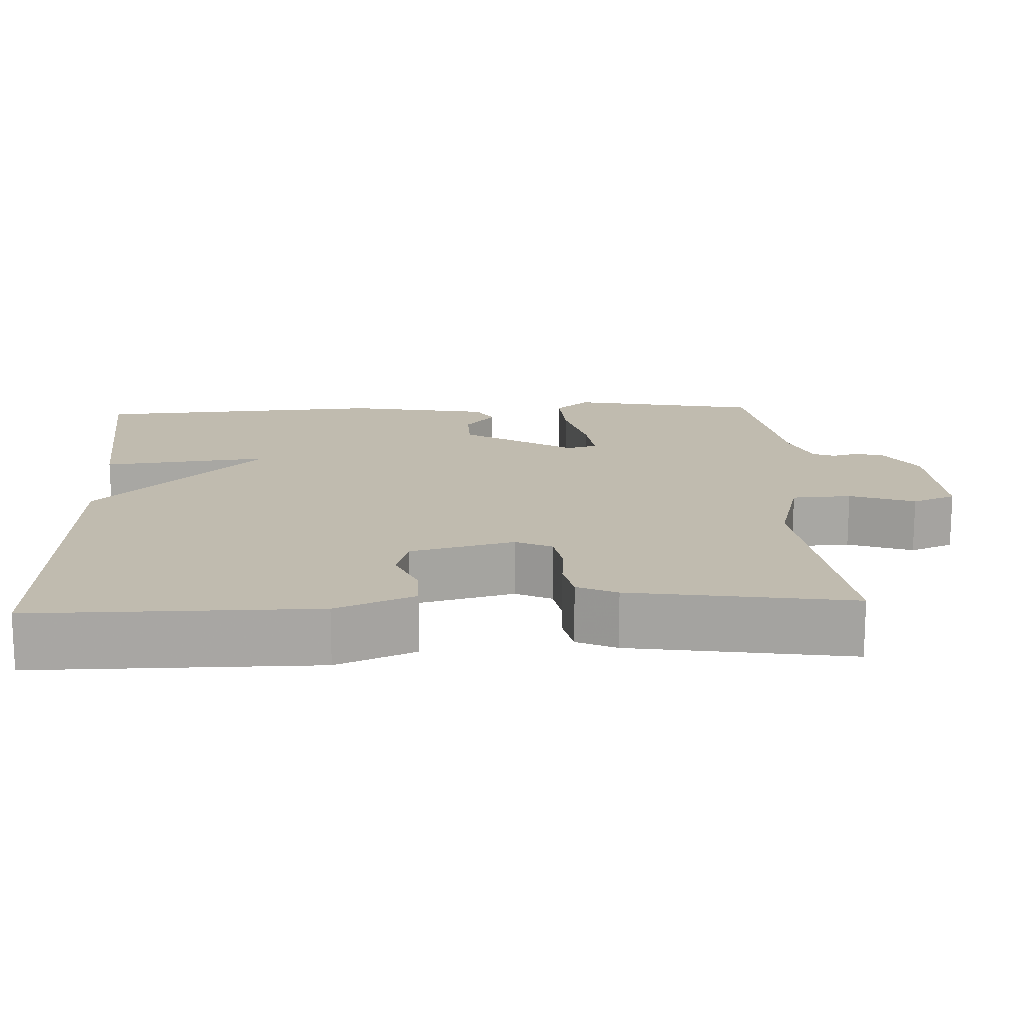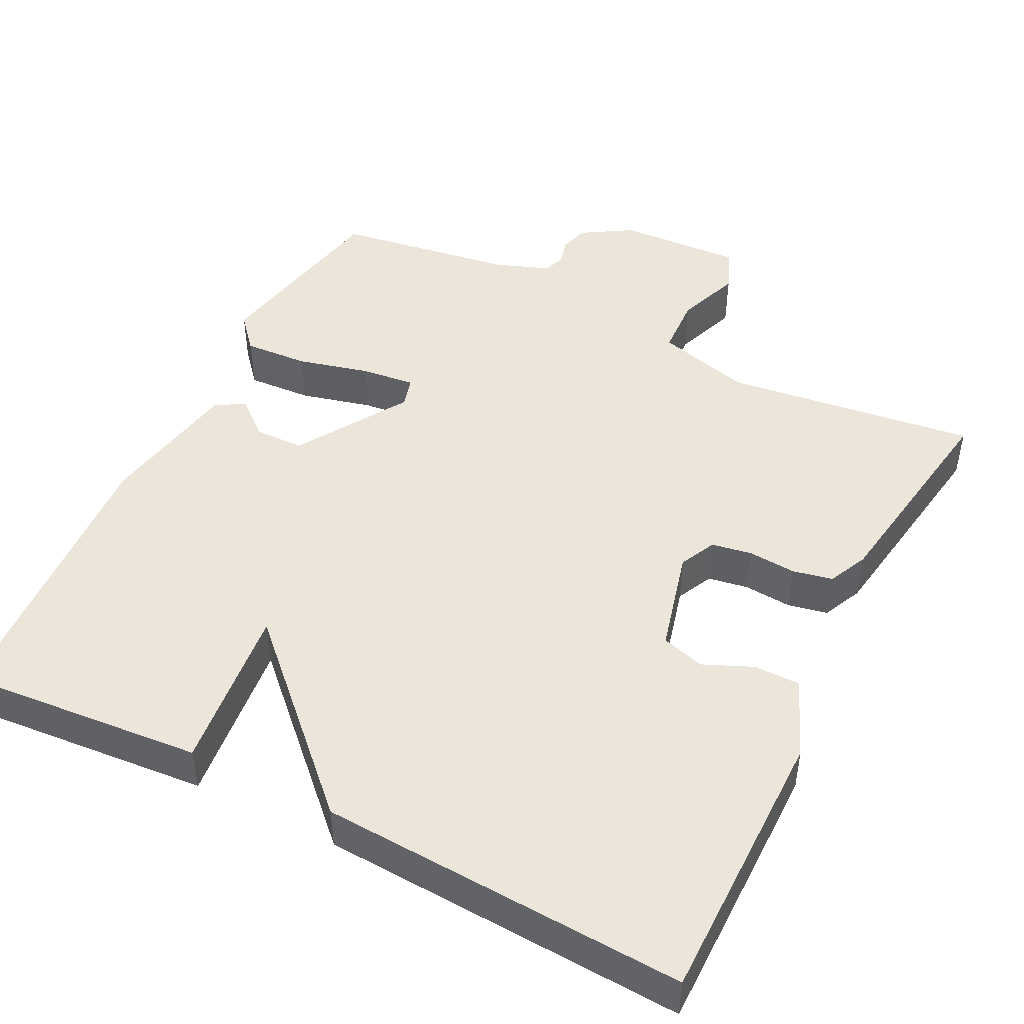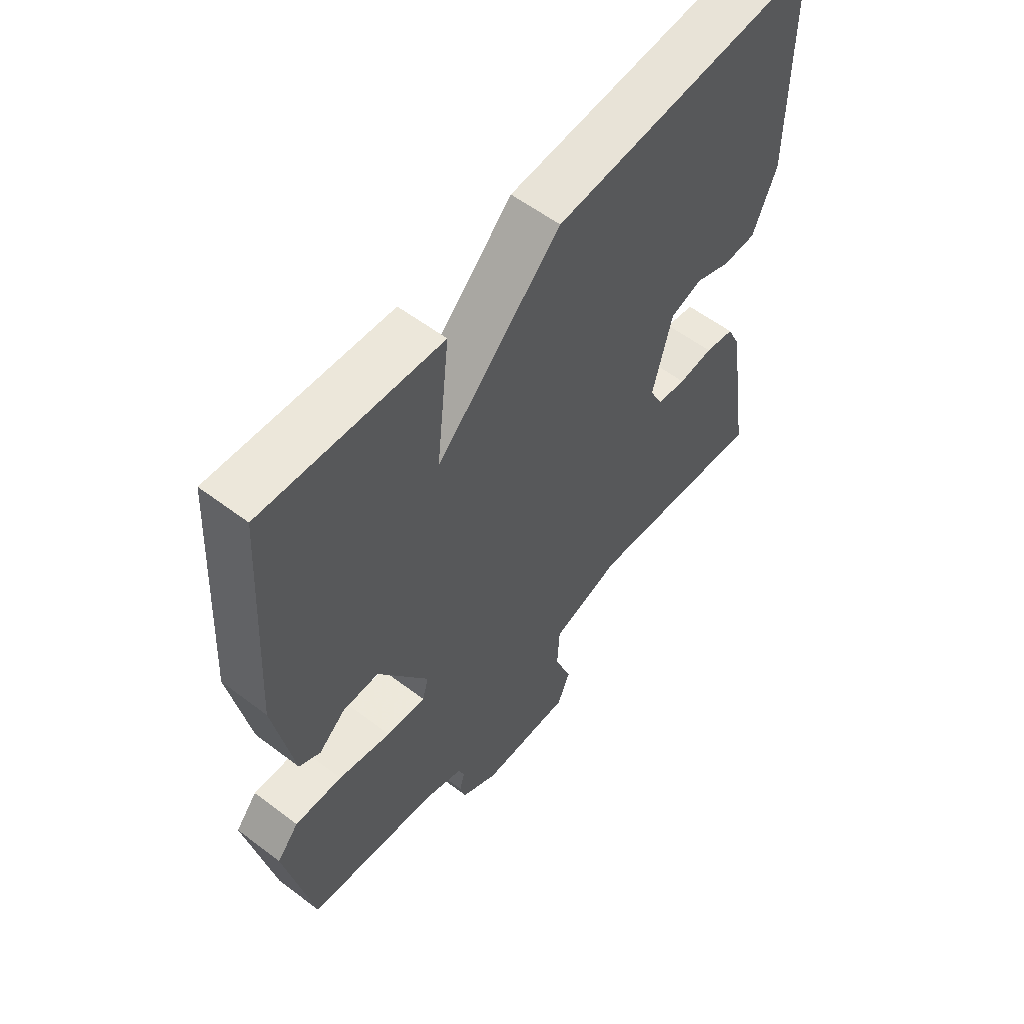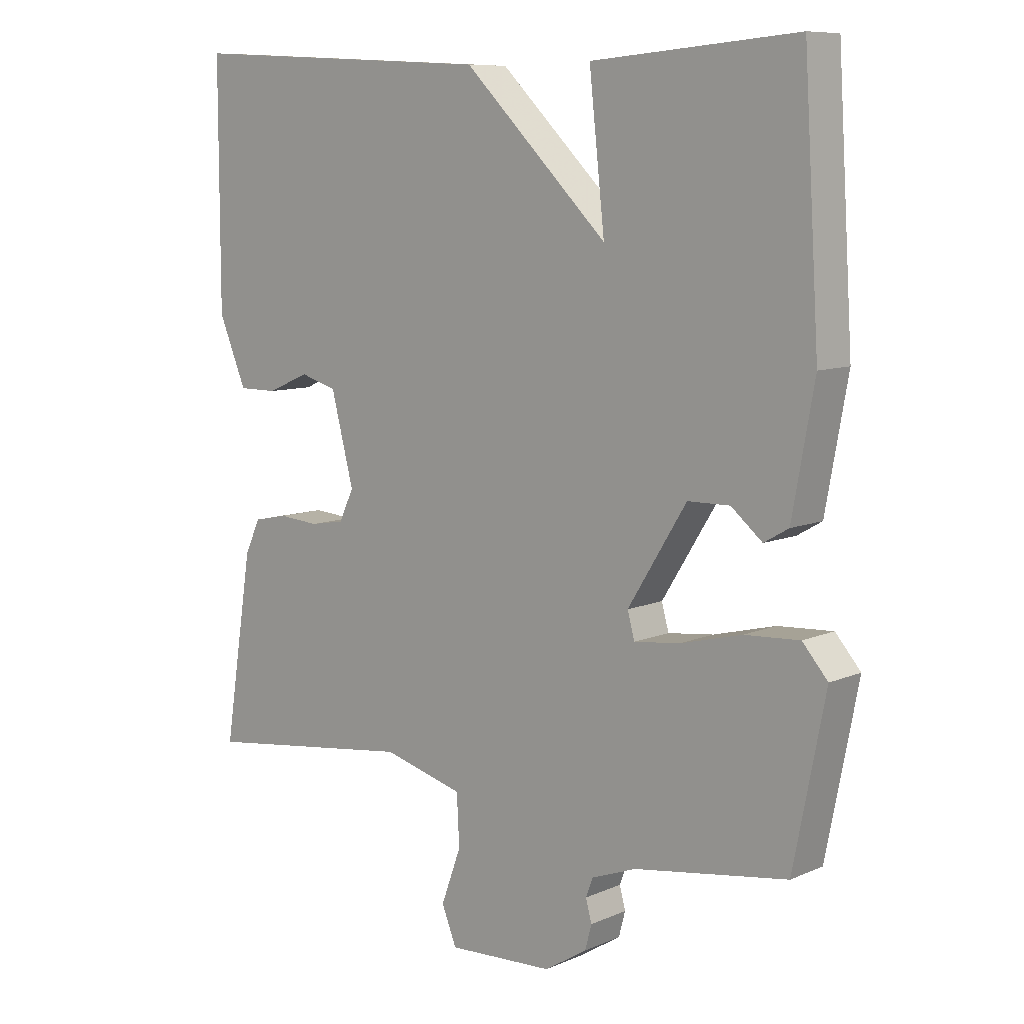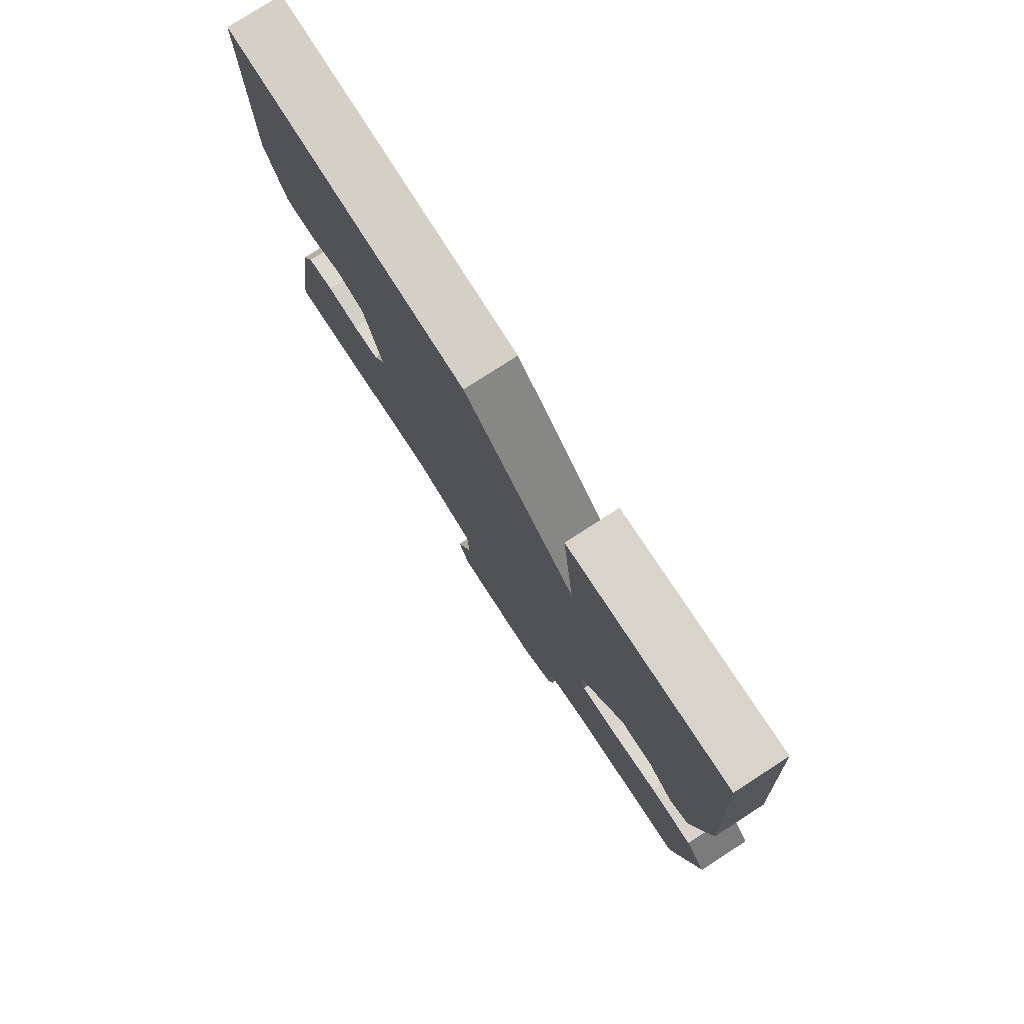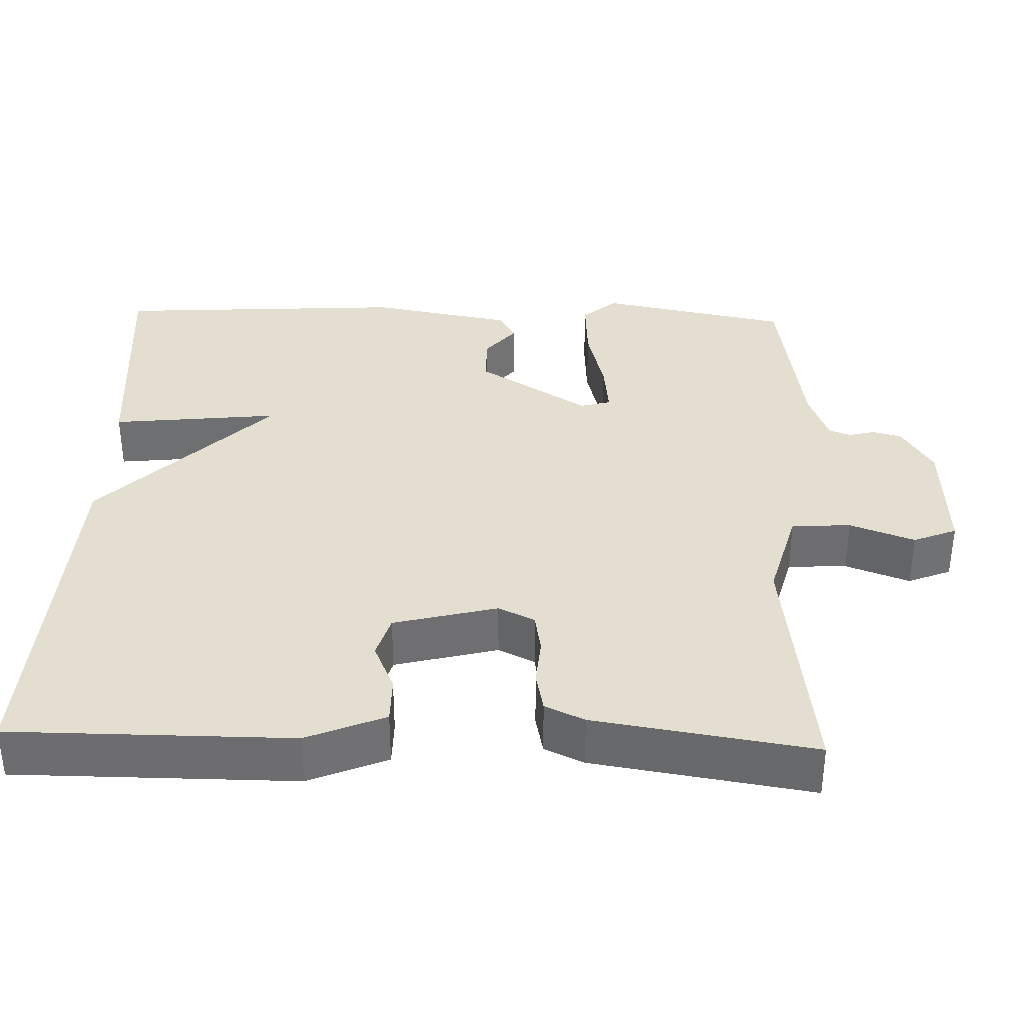
<metadata>
{"format":"obj","ext":"obj","renderer":"f3d","projection":"perspective","resolution":1024,"background":"white","views":[{"elev":15.9,"azim":87.3,"up":"+Y"},{"elev":46.8,"azim":26.7,"up":"+Y"},{"elev":57.7,"azim":-51.9,"up":"+Z"},{"elev":8.9,"azim":-138.7,"up":"+Z"},{"elev":78.5,"azim":-122.8,"up":"+Z"},{"elev":35.7,"azim":91.9,"up":"+Y"}]}
</metadata>
<code>
v -0.5 0.07 0.5
v -0.182 0.07 0.474
v -0.206 0.07 0.254
v 0.018 0.07 0.474
v 0.5 0.07 0.5
v 0.5 0.07 0.131
v 0.457 0.07 0.028
v 0.396 0.07 0.028
v 0.331 0.07 0.056
v 0.274 0.07 0.039
v 0.239 0.07 -0.097
v 0.262 0.07 -0.145
v 0.315 0.07 -0.154
v 0.378 0.07 -0.149
v 0.431 0.07 -0.16
v 0.455 0.07 -0.212
v 0.5 0.07 -0.5
v 0.169 0.07 -0.458
v 0.044 0.07 -0.492
v 0.04 0.07 -0.57
v 0.071 0.07 -0.655
v 0.048 0.07 -0.712
v -0.116 0.07 -0.704
v -0.182 0.07 -0.663
v -0.192 0.07 -0.625
v -0.183 0.07 -0.591
v -0.194 0.07 -0.562
v -0.263 0.07 -0.536
v -0.5 0.07 -0.5
v -0.549 0.07 -0.25
v -0.51 0.07 -0.205
v -0.425 0.07 -0.21
v -0.33 0.07 -0.234
v -0.259 0.07 -0.242
v -0.248 0.07 -0.202
v -0.339 0.07 -0.056
v -0.404 0.07 -0.055
v -0.452 0.07 -0.095
v -0.49 0.07 -0.073
v -0.524 0.07 0.115
v -0.5 0 0.5
v -0.182 0 0.474
v -0.206 0 0.254
v 0.018 0 0.474
v 0.5 0 0.5
v 0.5 0 0.131
v 0.457 0 0.028
v 0.396 0 0.028
v 0.331 0 0.056
v 0.274 0 0.039
v 0.239 0 -0.097
v 0.262 0 -0.145
v 0.315 0 -0.154
v 0.378 0 -0.149
v 0.431 0 -0.16
v 0.455 0 -0.212
v 0.5 0 -0.5
v 0.169 0 -0.458
v 0.044 0 -0.492
v 0.04 0 -0.57
v 0.071 0 -0.655
v 0.048 0 -0.712
v -0.116 0 -0.704
v -0.182 0 -0.663
v -0.192 0 -0.625
v -0.183 0 -0.591
v -0.194 0 -0.562
v -0.263 0 -0.536
v -0.5 0 -0.5
v -0.549 0 -0.25
v -0.51 0 -0.205
v -0.425 0 -0.21
v -0.33 0 -0.234
v -0.259 0 -0.242
v -0.248 0 -0.202
v -0.339 0 -0.056
v -0.404 0 -0.055
v -0.452 0 -0.095
v -0.49 0 -0.073
v -0.524 0 0.115
f 1 2 3
f 40 1 3
f 39 40 3
f 38 39 3
f 37 38 3
f 4 5 6
f 3 4 6
f 37 3 6
f 36 37 6
f 31 32 33
f 30 31 33
f 29 30 33
f 28 29 33
f 27 28 33 34
f 26 27 34 35
f 24 25 26
f 23 24 26
f 22 23 26
f 21 22 26
f 20 21 26
f 19 20 26 35
f 16 17 18
f 15 16 18
f 14 15 18
f 13 14 18
f 19 35 36
f 18 19 36
f 13 18 36
f 12 13 36
f 6 7 8 9
f 6 9 10
f 36 6 10
f 11 12 36
f 10 11 36
f 43 42 41
f 43 41 80
f 43 80 79
f 43 79 78
f 43 78 77
f 46 45 44
f 46 44 43
f 46 43 77
f 46 77 76
f 73 72 71
f 73 71 70
f 73 70 69
f 73 69 68
f 74 73 68 67
f 75 74 67 66
f 66 65 64
f 66 64 63
f 66 63 62
f 66 62 61
f 66 61 60
f 75 66 60 59
f 58 57 56
f 58 56 55
f 58 55 54
f 58 54 53
f 76 75 59
f 76 59 58
f 76 58 53
f 76 53 52
f 49 48 47 46
f 50 49 46
f 50 46 76
f 76 52 51
f 76 51 50
f 1 41 42 2
f 2 42 43 3
f 3 43 44 4
f 4 44 45 5
f 5 45 46 6
f 6 46 47 7
f 7 47 48 8
f 8 48 49 9
f 9 49 50 10
f 10 50 51 11
f 11 51 52 12
f 12 52 53 13
f 13 53 54 14
f 14 54 55 15
f 15 55 56 16
f 16 56 57 17
f 17 57 58 18
f 18 58 59 19
f 19 59 60 20
f 20 60 61 21
f 21 61 62 22
f 22 62 63 23
f 23 63 64 24
f 24 64 65 25
f 25 65 66 26
f 26 66 67 27
f 27 67 68 28
f 28 68 69 29
f 29 69 70 30
f 30 70 71 31
f 31 71 72 32
f 32 72 73 33
f 33 73 74 34
f 34 74 75 35
f 35 75 76 36
f 36 76 77 37
f 37 77 78 38
f 38 78 79 39
f 39 79 80 40
f 40 80 41 1

</code>
